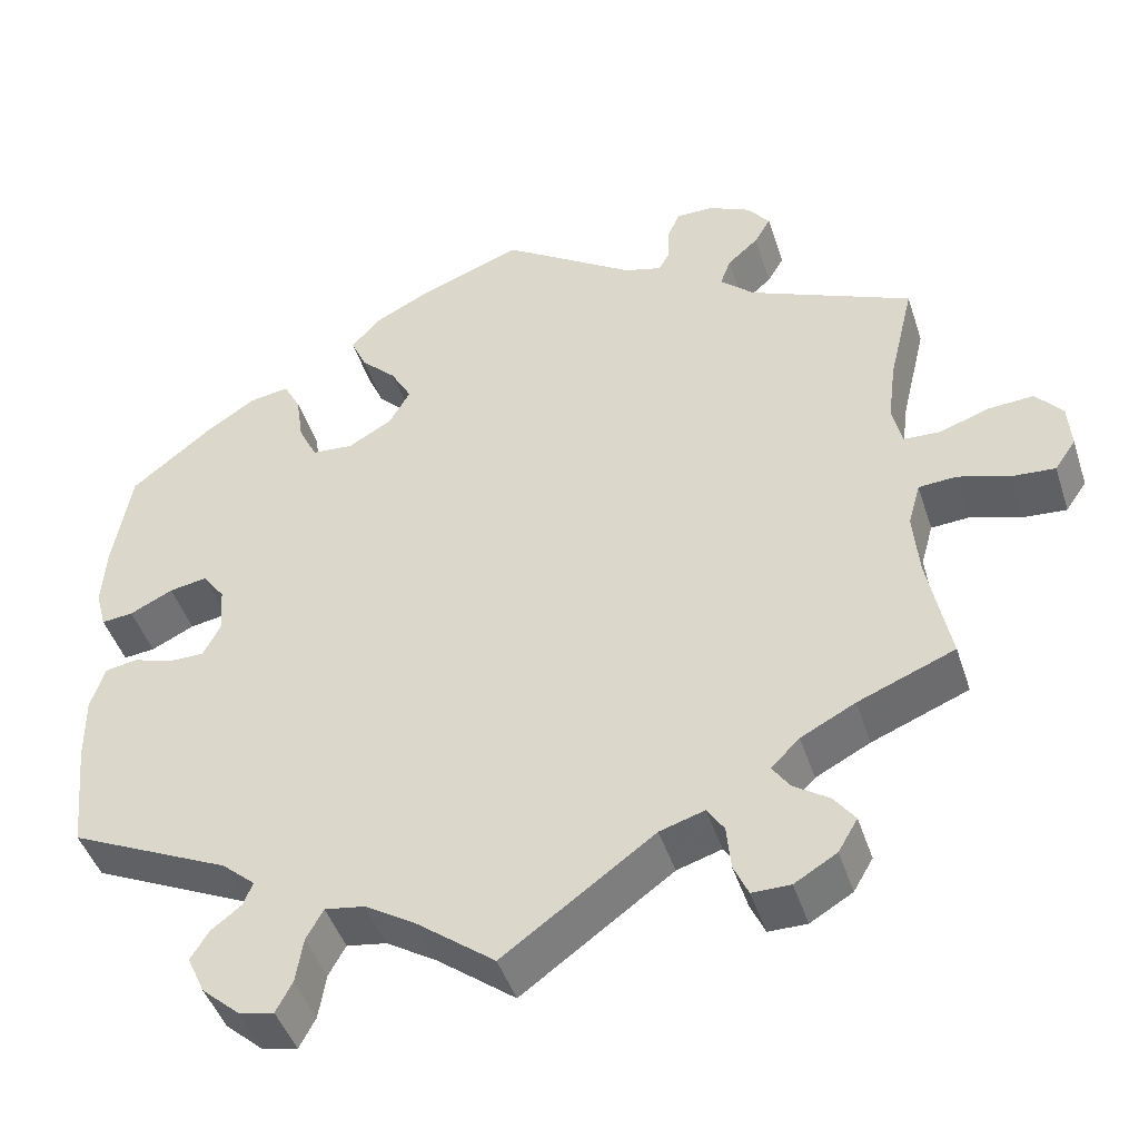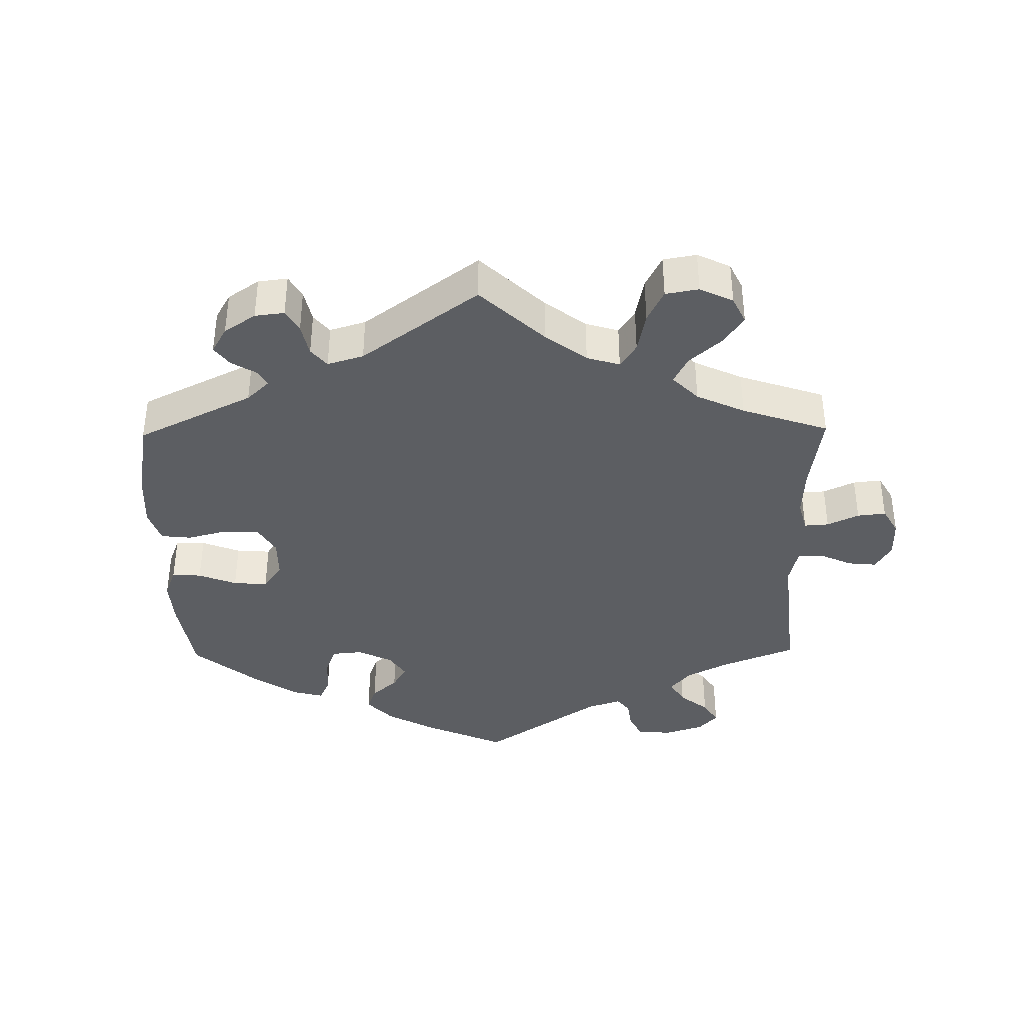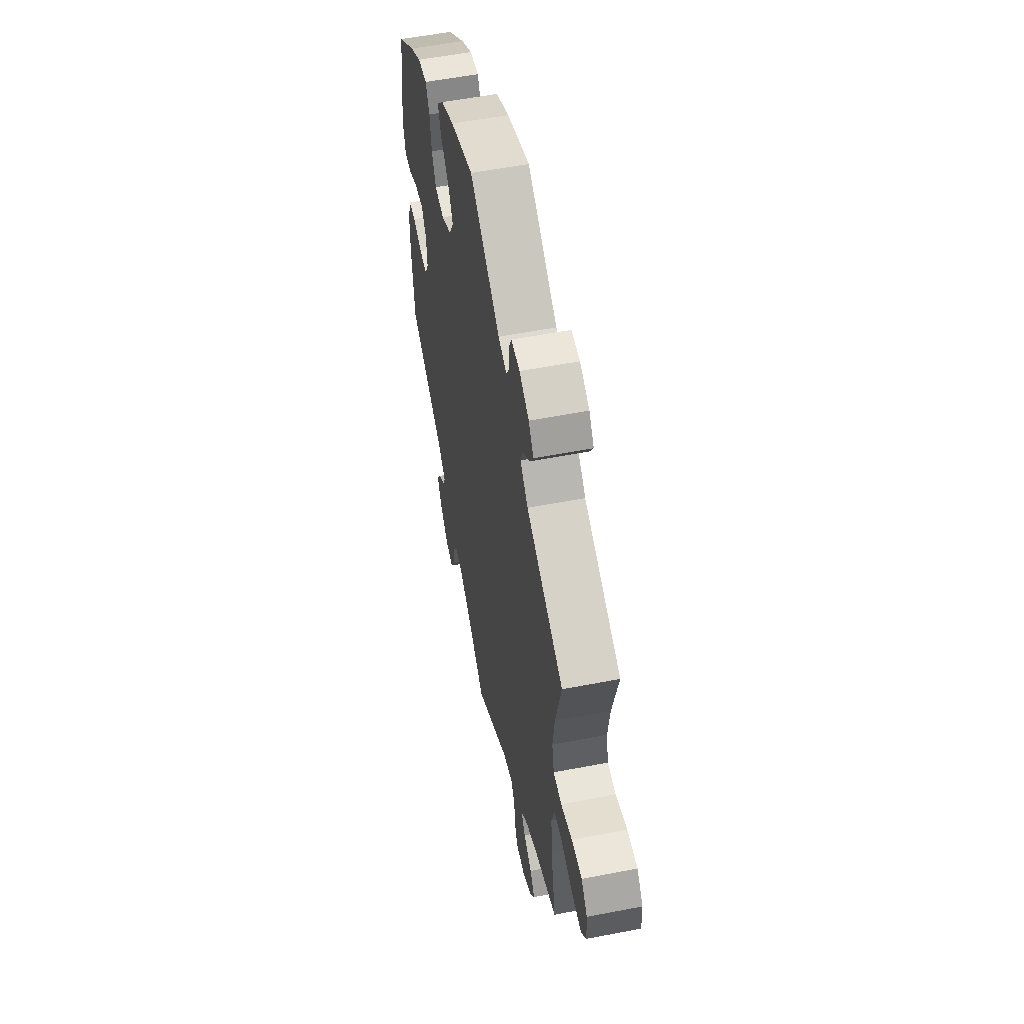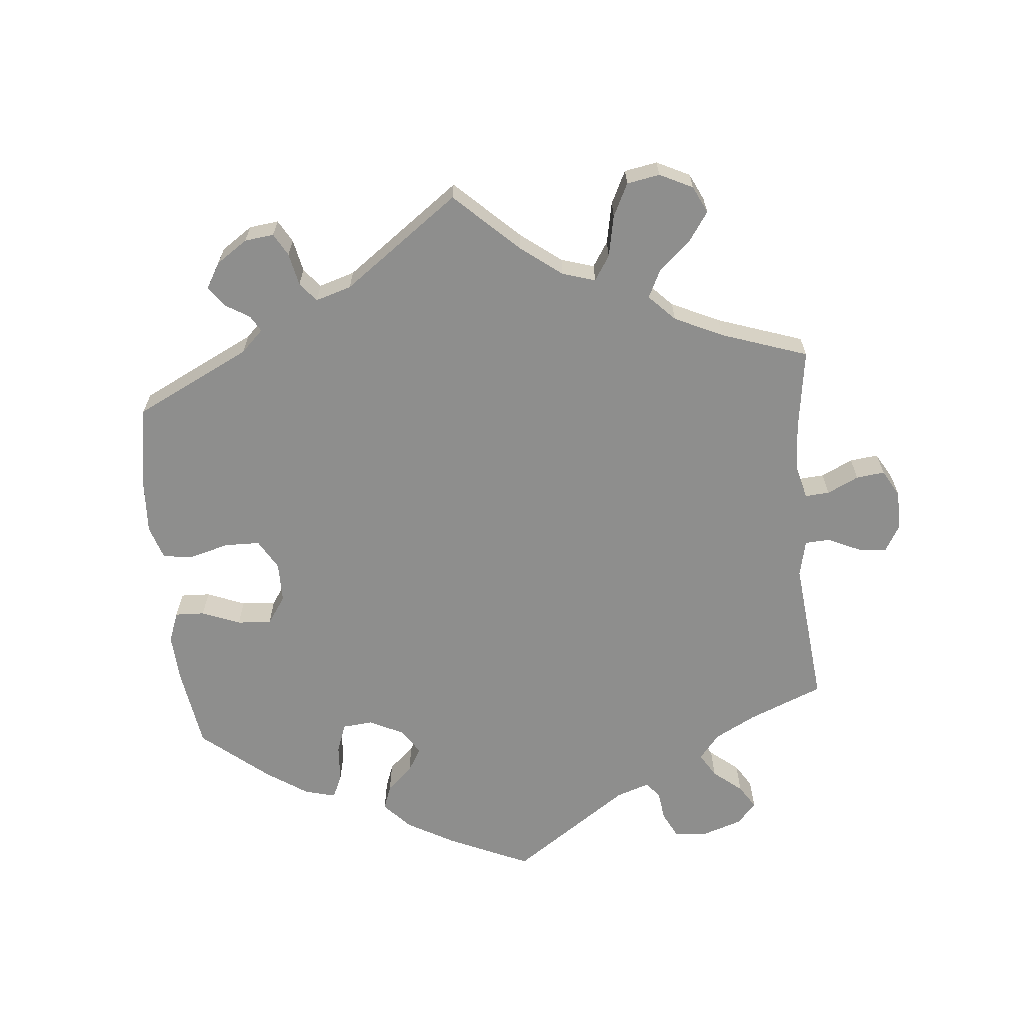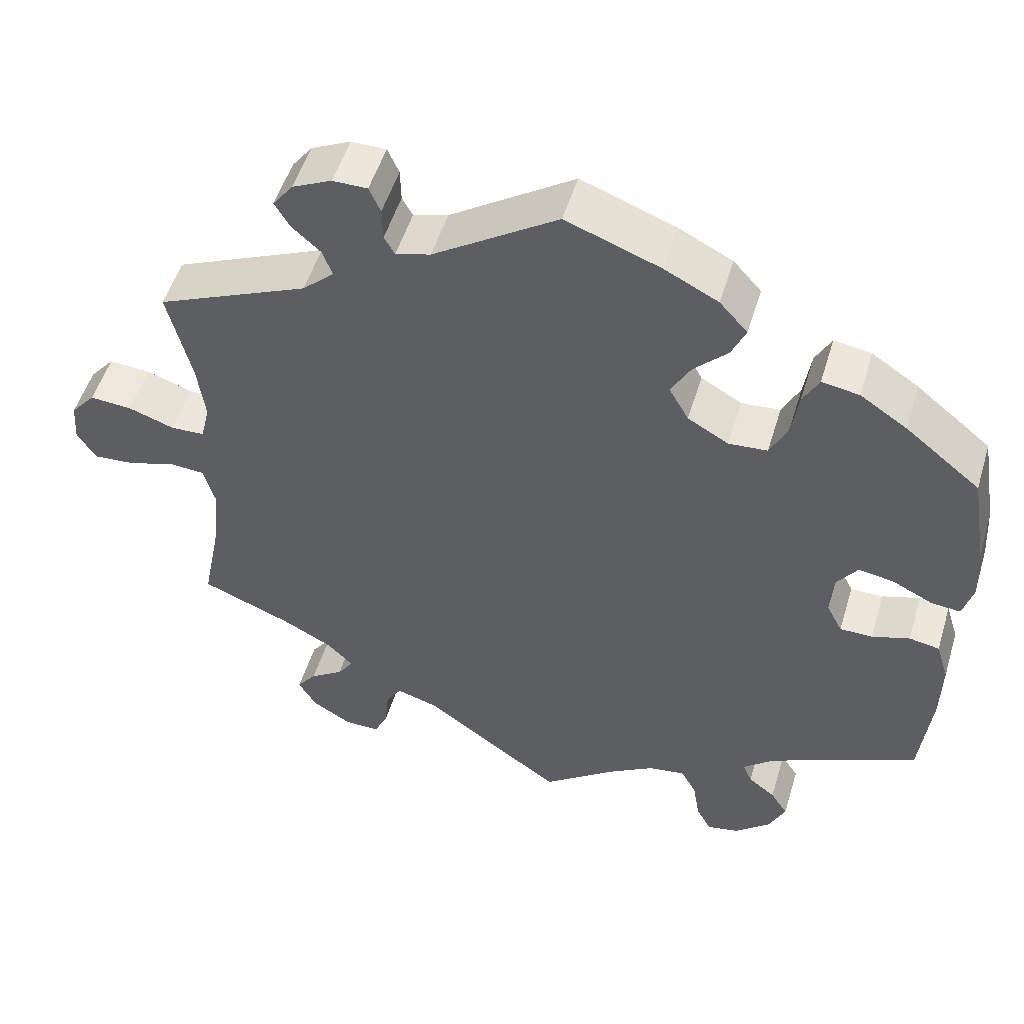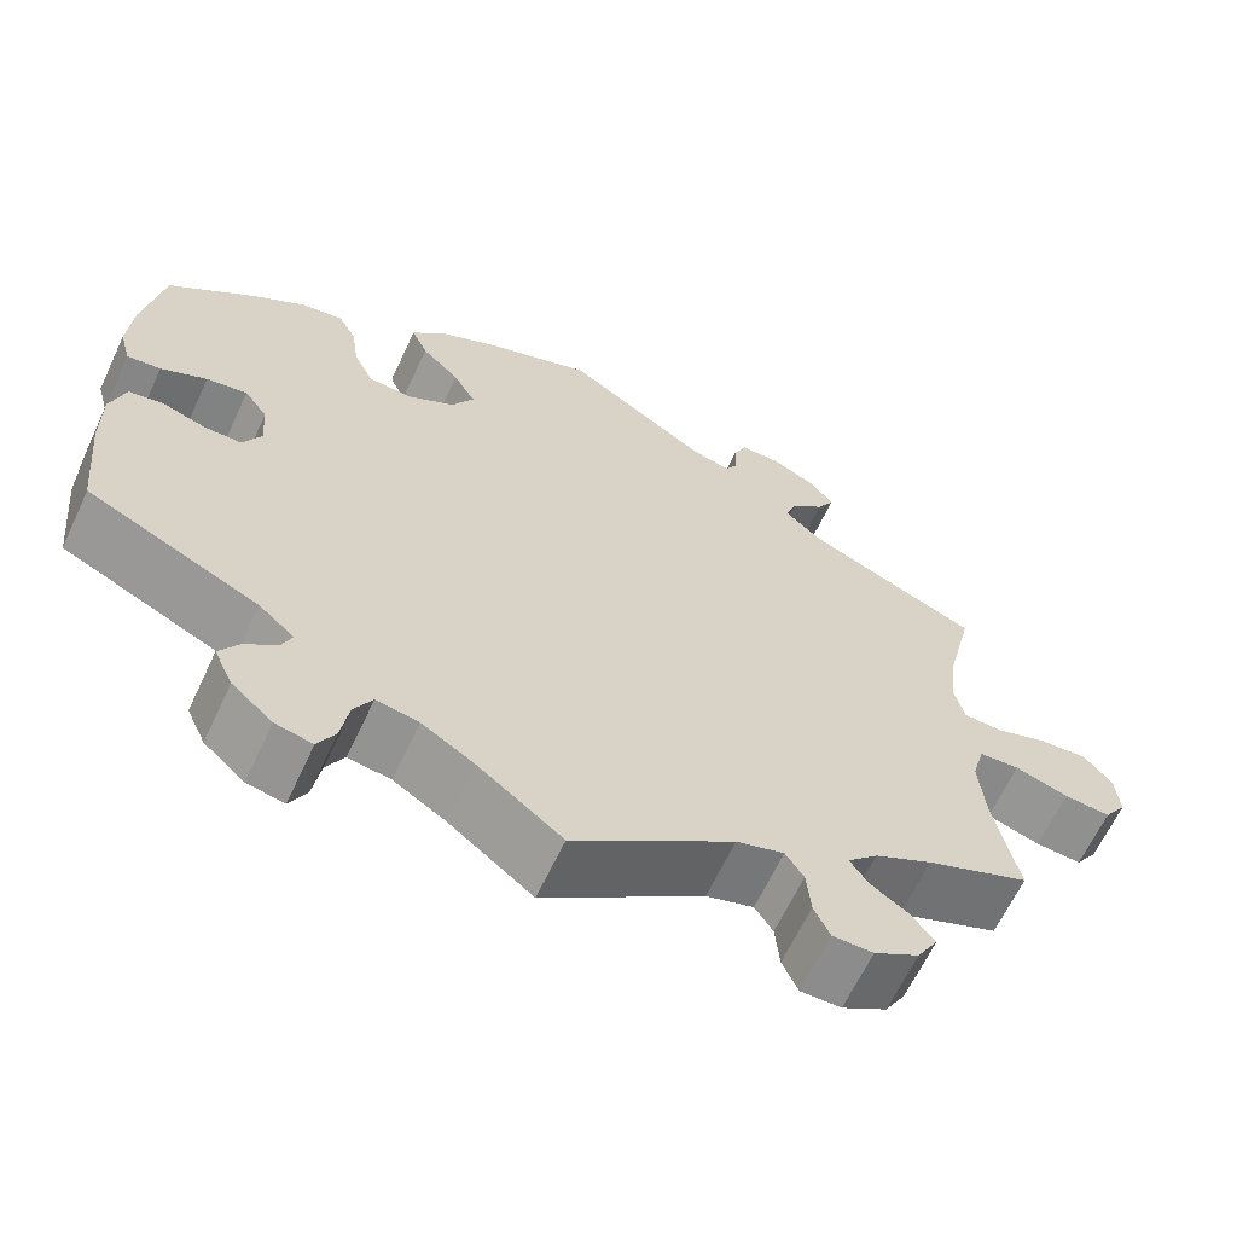
<metadata>
{"format":"obj","ext":"obj","renderer":"f3d","projection":"perspective","resolution":1024,"background":"white","views":[{"elev":-45.5,"azim":17.7,"up":"+Z"},{"elev":-37.8,"azim":60.9,"up":"+Y"},{"elev":56.0,"azim":78.5,"up":"+Z"},{"elev":-64.8,"azim":65.3,"up":"+Y"},{"elev":52.0,"azim":-163.2,"up":"+Z"},{"elev":-64.3,"azim":-25.1,"up":"+Z"}]}
</metadata>
<code>
v -0.385 0.07 0.056
v 0.316 0.07 -0.428
v 0.24 0.07 -0.469
v 0.614 0.07 0.07
v -0.445 0.07 -0.044
v -0.552 0.07 -0.09
v 0.418 0.07 -0.358
v 0.383 0.07 -0.565
v 0.627 0.07 -0.055
v -0.158 0.07 -0.507
v -0.169 0.07 0.317
v 0.381 0.07 -0.489
v 0.225 0.07 0.567
v -0.381 0.07 -0.003
v -0.339 0.07 -0.403
v -0.223 0.07 0.286
v -0.369 0.07 -0.532
v 0 0.07 -0.62
v 0.21 0.07 0.498
v 0.565 0.07 -0.035
v 0 0.07 0.62
v -0.459 0.07 0.086
v 0.51 0.07 -0.173
v 0.67 0.07 0.074
v -0.257 0.07 -0.631
v -0.237 0.07 -0.593
v 0.681 0.07 -0.059
v -0.438 0.07 0.39
v 0.508 0.07 0.051
v 0.185 0.07 -0.486
v 0.266 0.07 -0.556
v 0.506 0.07 0.18
v -0.097 0.07 -0.545
v 0.337 0.07 -0.459
v -0.31 0.07 -0.468
v -0.559 0.07 0.18
v -0.143 0.07 0.363
v -0.297 0.07 0.337
v -0.169 0.07 0.41
v 0.294 0.07 0.437
v 0.503 0.07 -0.092
v 0.365 0.07 0.54
v 0.707 0.07 -0.021
v 0.518 0.07 -0.038
v 0.336 0.07 0.398
v -0.537 0.07 -0.31
v -0.537 0.07 0.31
v 0.24 0.07 0.601
v 0.553 0.07 0.049
v -0.512 0.07 0.06
v 0.224 0.07 0.523
v -0.412 0.07 0.094
v -0.298 0.07 -0.439
v -0.535 0.07 -0.035
v -0.213 0.07 0.454
v 0.331 0.07 -0.596
v -0.402 0.07 -0.044
v -0.195 0.07 0.538
v 0.164 0.07 0.511
v 0.703 0.07 0.035
v -0.3 0.07 -0.622
v 0.537 0.07 -0.31
v 0.496 0.07 0.102
v 0.351 0.07 -0.393
v -0.327 0.07 0.439
v 0.286 0.07 0.601
v -0.495 0.07 -0.028
v -0.376 0.07 0.431
v 0.284 0.07 -0.596
v -0.207 0.07 -0.499
v -0.347 0.07 -0.58
v 0.338 0.07 0.576
v 0.345 0.07 0.506
v 0.537 0.07 0.31
v 0.307 0.07 0.472
v -0.232 0.07 0.497
v -0.551 0.07 0.056
v -0.551 0.07 -0.173
v 0.261 0.07 -0.501
v -0.346 0.07 -0.496
v 0.407 0.07 -0.524
v -0.274 0.07 0.29
v -0.306 0.07 0.399
v -0.228 0.07 -0.537
v -0.124 0.07 0.574
v -0.564 0.07 0.104
v -0.385 -0 0.056
v 0.316 -0 -0.428
v 0.24 -0 -0.469
v 0.614 -0 0.07
v -0.445 -0 -0.044
v -0.552 -0 -0.09
v 0.418 -0 -0.358
v 0.383 -0 -0.565
v 0.627 -0 -0.055
v -0.158 -0 -0.507
v -0.169 -0 0.317
v 0.381 -0 -0.489
v 0.225 -0 0.567
v -0.381 -0 -0.003
v -0.339 -0 -0.403
v -0.223 -0 0.286
v -0.369 -0 -0.532
v 0 -0 -0.62
v 0.21 -0 0.498
v 0.565 -0 -0.035
v 0 -0 0.62
v -0.459 -0 0.086
v 0.51 -0 -0.173
v 0.67 -0 0.074
v -0.257 -0 -0.631
v -0.237 -0 -0.593
v 0.681 -0 -0.059
v -0.438 -0 0.39
v 0.508 -0 0.051
v 0.185 -0 -0.486
v 0.266 -0 -0.556
v 0.506 -0 0.18
v -0.097 -0 -0.545
v 0.337 -0 -0.459
v -0.31 -0 -0.468
v -0.559 -0 0.18
v -0.143 -0 0.363
v -0.297 -0 0.337
v -0.169 -0 0.41
v 0.294 -0 0.437
v 0.503 -0 -0.092
v 0.365 -0 0.54
v 0.707 -0 -0.021
v 0.518 -0 -0.038
v 0.336 -0 0.398
v -0.537 -0 -0.31
v -0.537 -0 0.31
v 0.24 -0 0.601
v 0.553 -0 0.049
v -0.512 -0 0.06
v 0.224 -0 0.523
v -0.412 -0 0.094
v -0.298 -0 -0.439
v -0.535 -0 -0.035
v -0.213 -0 0.454
v 0.331 -0 -0.596
v -0.402 -0 -0.044
v -0.195 -0 0.538
v 0.164 -0 0.511
v 0.703 -0 0.035
v -0.3 -0 -0.622
v 0.537 -0 -0.31
v 0.496 -0 0.102
v 0.351 -0 -0.393
v -0.327 -0 0.439
v 0.286 -0 0.601
v -0.495 -0 -0.028
v -0.376 -0 0.431
v 0.284 -0 -0.596
v -0.207 -0 -0.499
v -0.347 -0 -0.58
v 0.338 -0 0.576
v 0.345 -0 0.506
v 0.537 -0 0.31
v 0.307 -0 0.472
v -0.232 -0 0.497
v -0.551 -0 0.056
v -0.551 -0 -0.173
v 0.261 -0 -0.501
v -0.346 -0 -0.496
v 0.407 -0 -0.524
v -0.274 -0 0.29
v -0.306 -0 0.399
v -0.228 -0 -0.537
v -0.124 -0 0.574
v -0.564 -0 0.104
f 45 74 32
f 40 45 32 63
f 72 42 73 75
f 72 75 40
f 66 72 40
f 51 13 48 66
f 19 51 66 40
f 59 19 40 63
f 39 55 76 58
f 37 39 58 85
f 68 65 83 38
f 68 38 82
f 28 68 82
f 47 28 82
f 36 47 82
f 86 36 82 16
f 22 50 77 86
f 52 22 86 16
f 6 54 67 5
f 6 5 57
f 15 46 78 6
f 53 15 6 57
f 71 17 80 35
f 71 35 53
f 61 71 53
f 84 26 25 61
f 70 84 61 53
f 10 70 53 57
f 30 18 33
f 3 30 33 10
f 56 69 31 79
f 56 79 3
f 8 56 3
f 34 12 81 8
f 2 34 8 3
f 64 2 3 10
f 23 62 7
f 41 23 7 64
f 44 41 64 10
f 43 27 9 20
f 43 20 44
f 60 43 44
f 49 4 24 60
f 29 49 60 44
f 37 85 21 59
f 11 37 59 63
f 1 52 16 11
f 14 1 11 63
f 44 10 57 14
f 63 29 44 14
f 118 160 131
f 149 118 131 126
f 161 159 128 158
f 126 161 158
f 126 158 152
f 152 134 99 137
f 126 152 137 105
f 149 126 105 145
f 144 162 141 125
f 171 144 125 123
f 124 169 151 154
f 168 124 154
f 168 154 114
f 168 114 133
f 168 133 122
f 102 168 122 172
f 172 163 136 108
f 102 172 108 138
f 91 153 140 92
f 143 91 92
f 92 164 132 101
f 143 92 101 139
f 121 166 103 157
f 139 121 157
f 139 157 147
f 147 111 112 170
f 139 147 170 156
f 143 139 156 96
f 119 104 116
f 96 119 116 89
f 165 117 155 142
f 89 165 142
f 89 142 94
f 94 167 98 120
f 89 94 120 88
f 96 89 88 150
f 93 148 109
f 150 93 109 127
f 96 150 127 130
f 106 95 113 129
f 130 106 129
f 130 129 146
f 146 110 90 135
f 130 146 135 115
f 145 107 171 123
f 149 145 123 97
f 97 102 138 87
f 149 97 87 100
f 100 143 96 130
f 100 130 115 149
f 32 118 149 63
f 63 149 115 29
f 29 115 135 49
f 49 135 90 4
f 4 90 110 24
f 24 110 146 60
f 60 146 129 43
f 43 129 113 27
f 27 113 95 9
f 9 95 106 20
f 20 106 130 44
f 44 130 127 41
f 41 127 109 23
f 23 109 148 62
f 62 148 93 7
f 7 93 150 64
f 64 150 88 2
f 2 88 120 34
f 34 120 98 12
f 12 98 167 81
f 81 167 94 8
f 8 94 142 56
f 56 142 155 69
f 69 155 117 31
f 31 117 165 79
f 79 165 89 3
f 3 89 116 30
f 30 116 104 18
f 18 104 119 33
f 33 119 96 10
f 10 96 156 70
f 70 156 170 84
f 84 170 112 26
f 26 112 111 25
f 25 111 147 61
f 61 147 157 71
f 71 157 103 17
f 17 103 166 80
f 80 166 121 35
f 35 121 139 53
f 53 139 101 15
f 15 101 132 46
f 46 132 164 78
f 78 164 92 6
f 6 92 140 54
f 54 140 153 67
f 67 153 91 5
f 5 91 143 57
f 57 143 100 14
f 14 100 87 1
f 1 87 138 52
f 52 138 108 22
f 22 108 136 50
f 50 136 163 77
f 77 163 172 86
f 86 172 122 36
f 36 122 133 47
f 47 133 114 28
f 28 114 154 68
f 68 154 151 65
f 65 151 169 83
f 83 169 124 38
f 38 124 168 82
f 82 168 102 16
f 16 102 97 11
f 11 97 123 37
f 37 123 125 39
f 39 125 141 55
f 55 141 162 76
f 76 162 144 58
f 58 144 171 85
f 85 171 107 21
f 21 107 145 59
f 59 145 105 19
f 19 105 137 51
f 51 137 99 13
f 13 99 134 48
f 48 134 152 66
f 66 152 158 72
f 72 158 128 42
f 42 128 159 73
f 73 159 161 75
f 75 161 126 40
f 40 126 131 45
f 45 131 160 74
f 74 160 118 32

</code>
